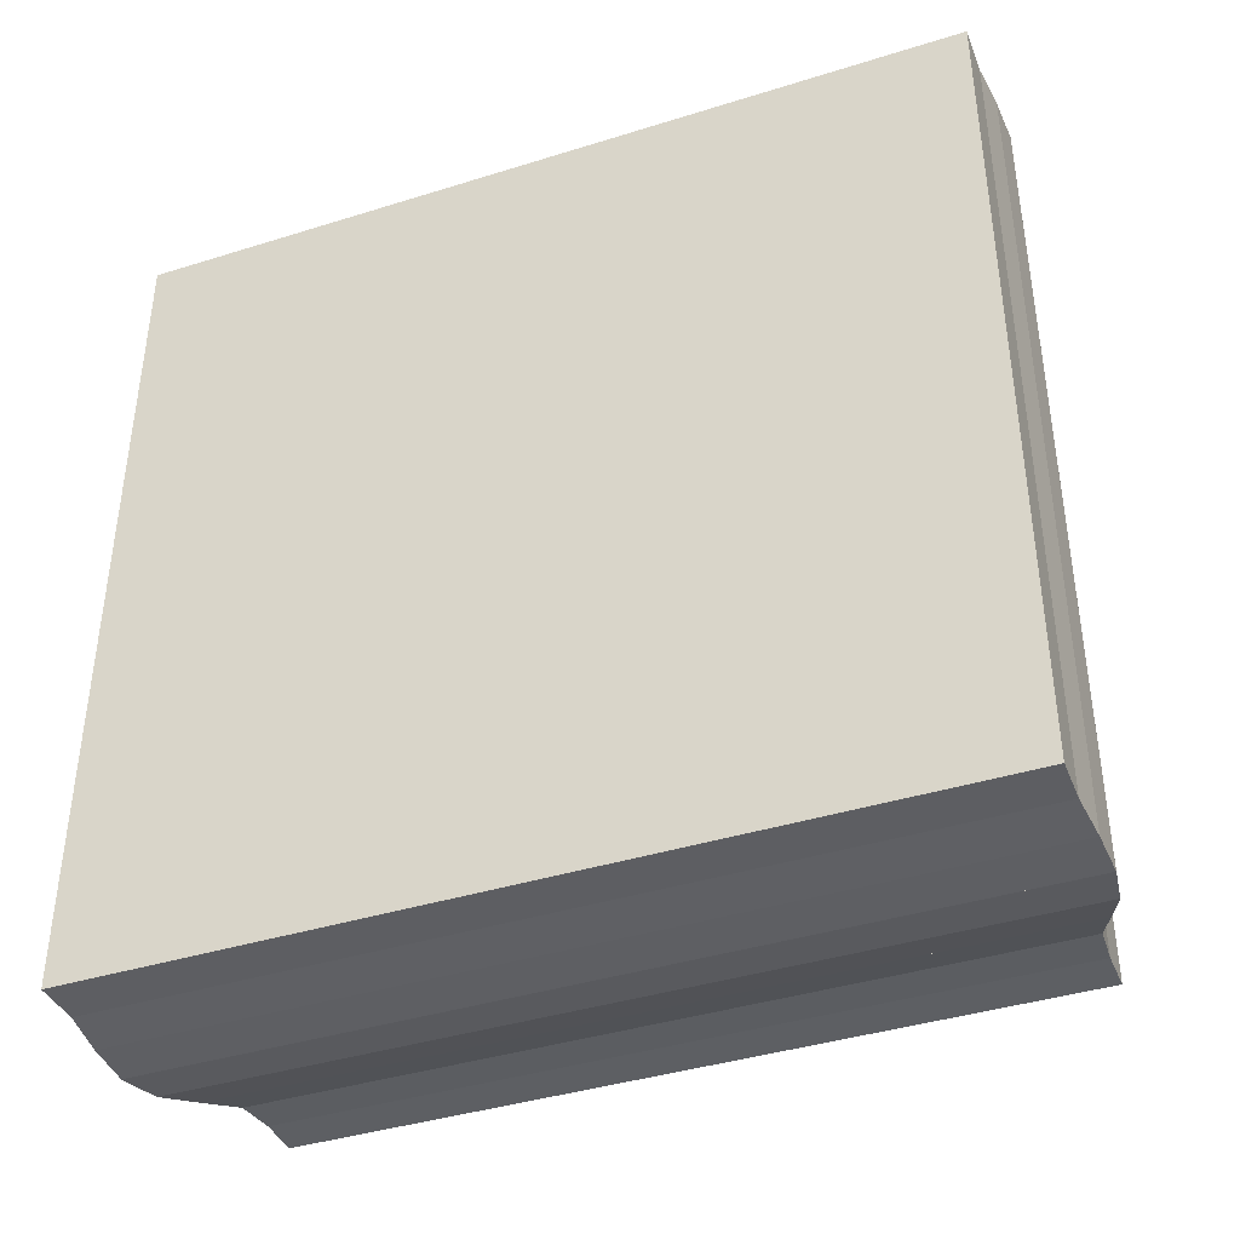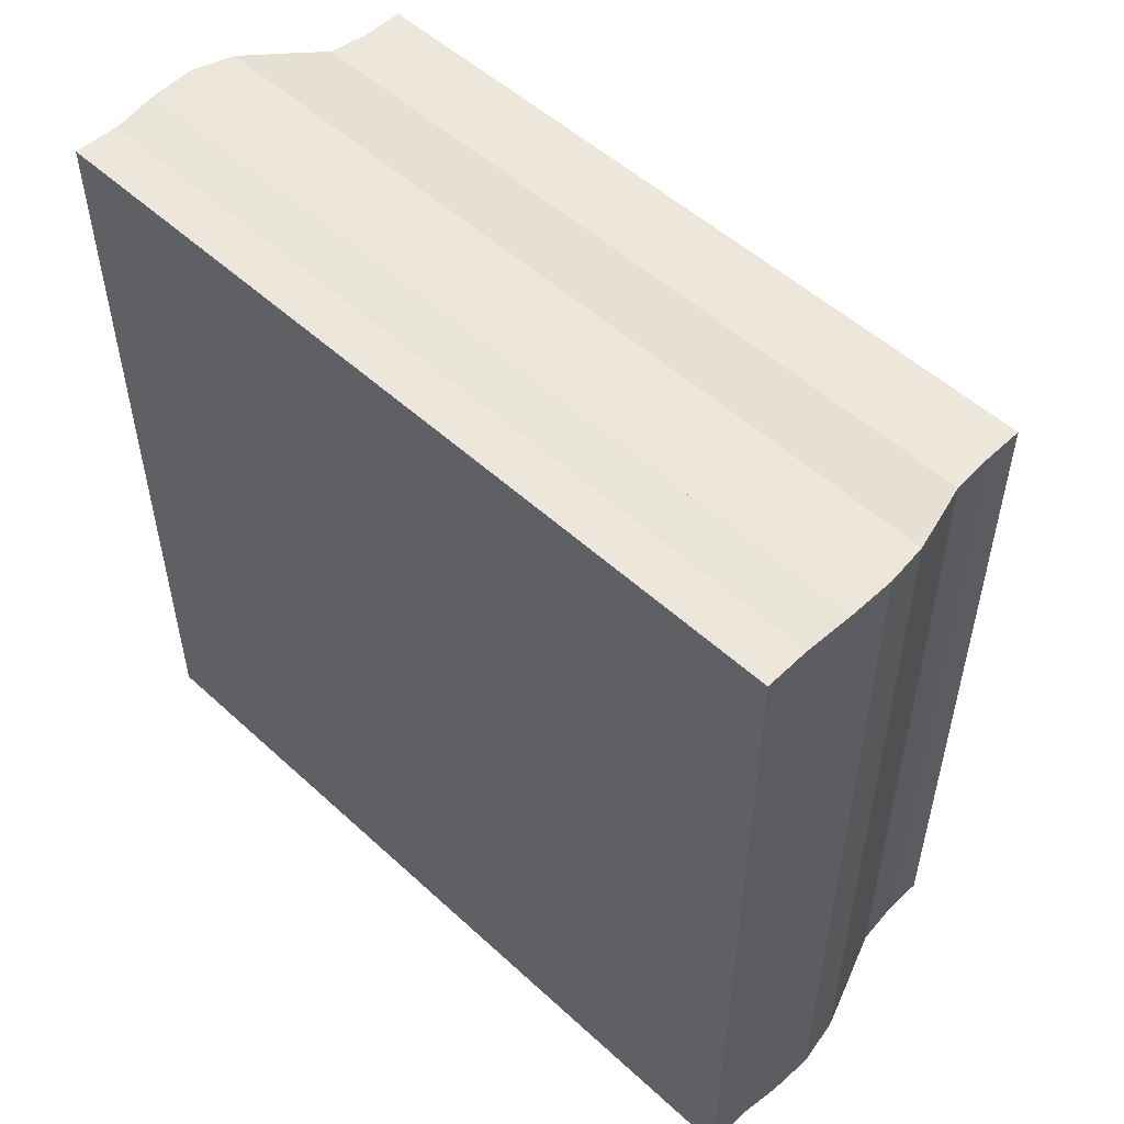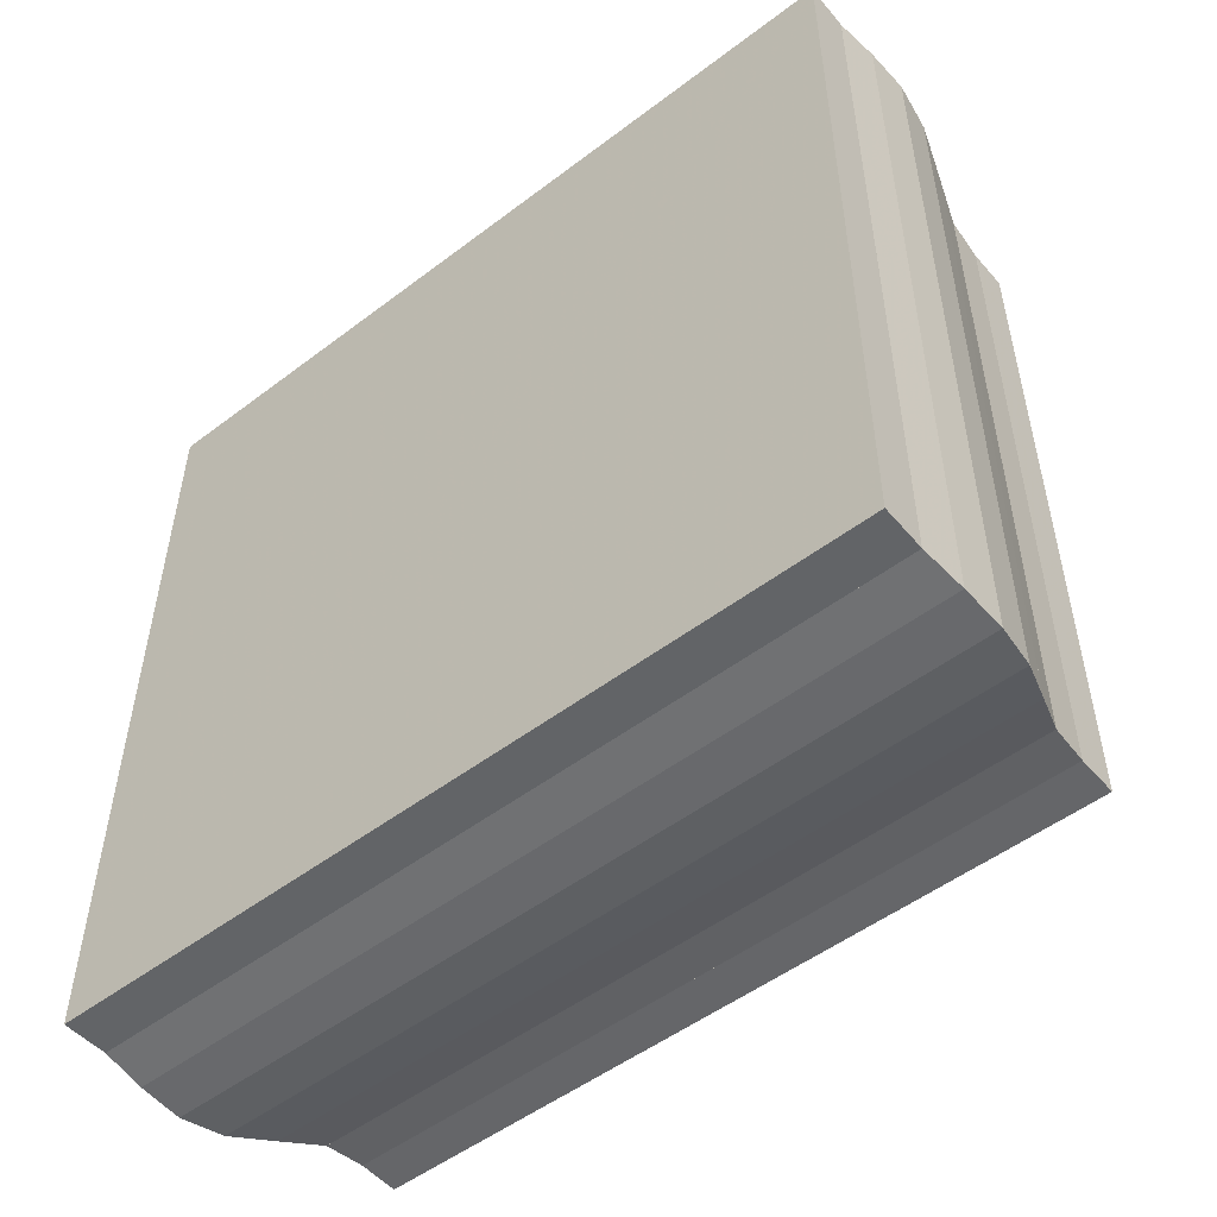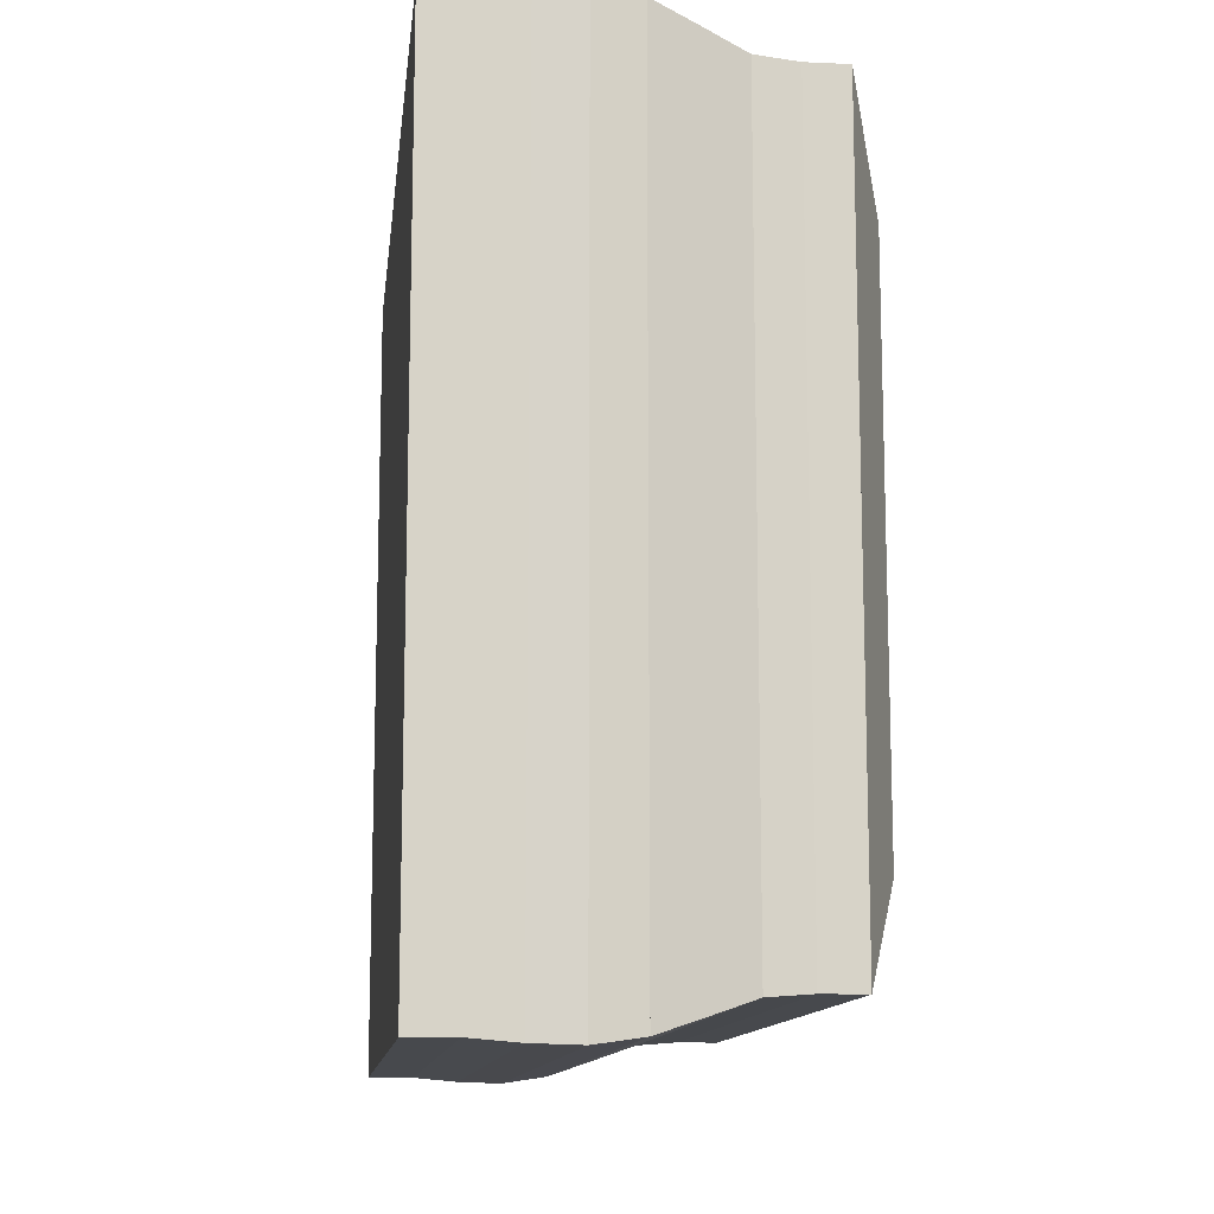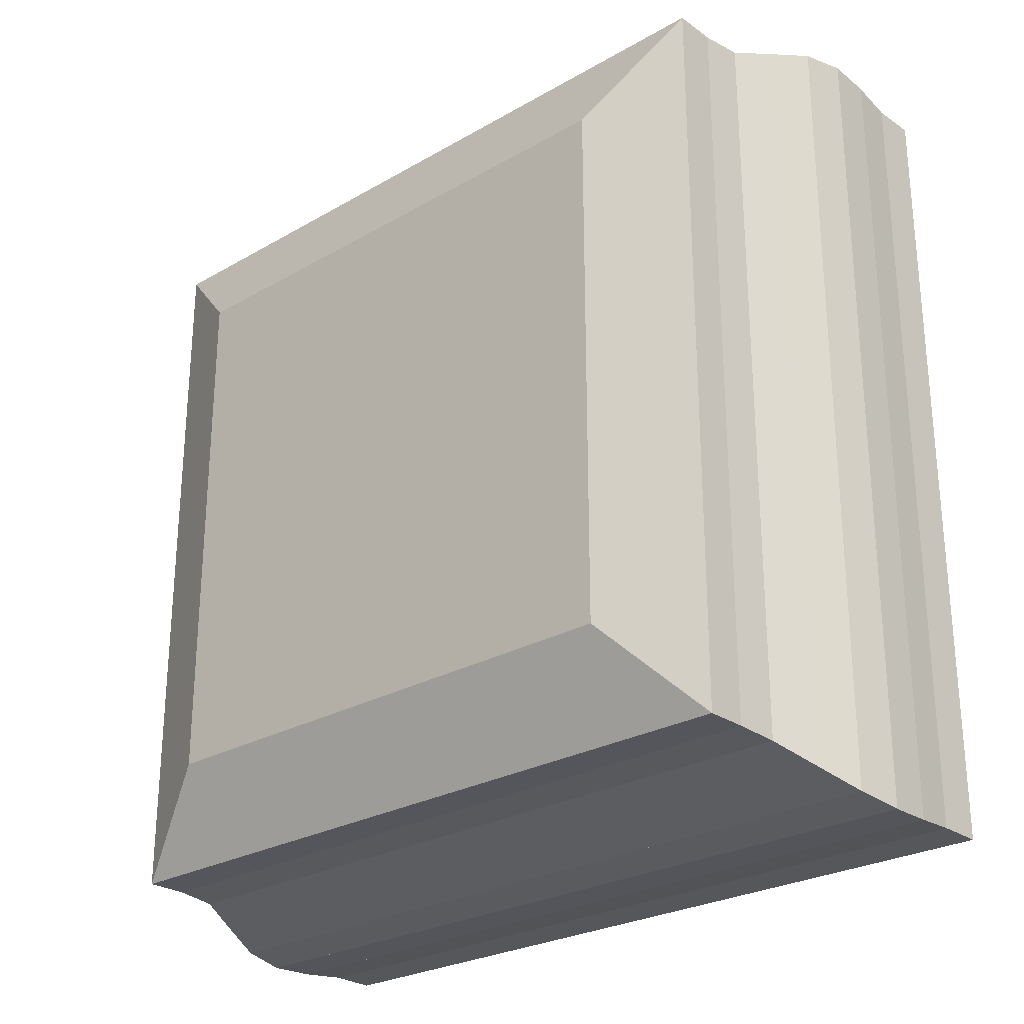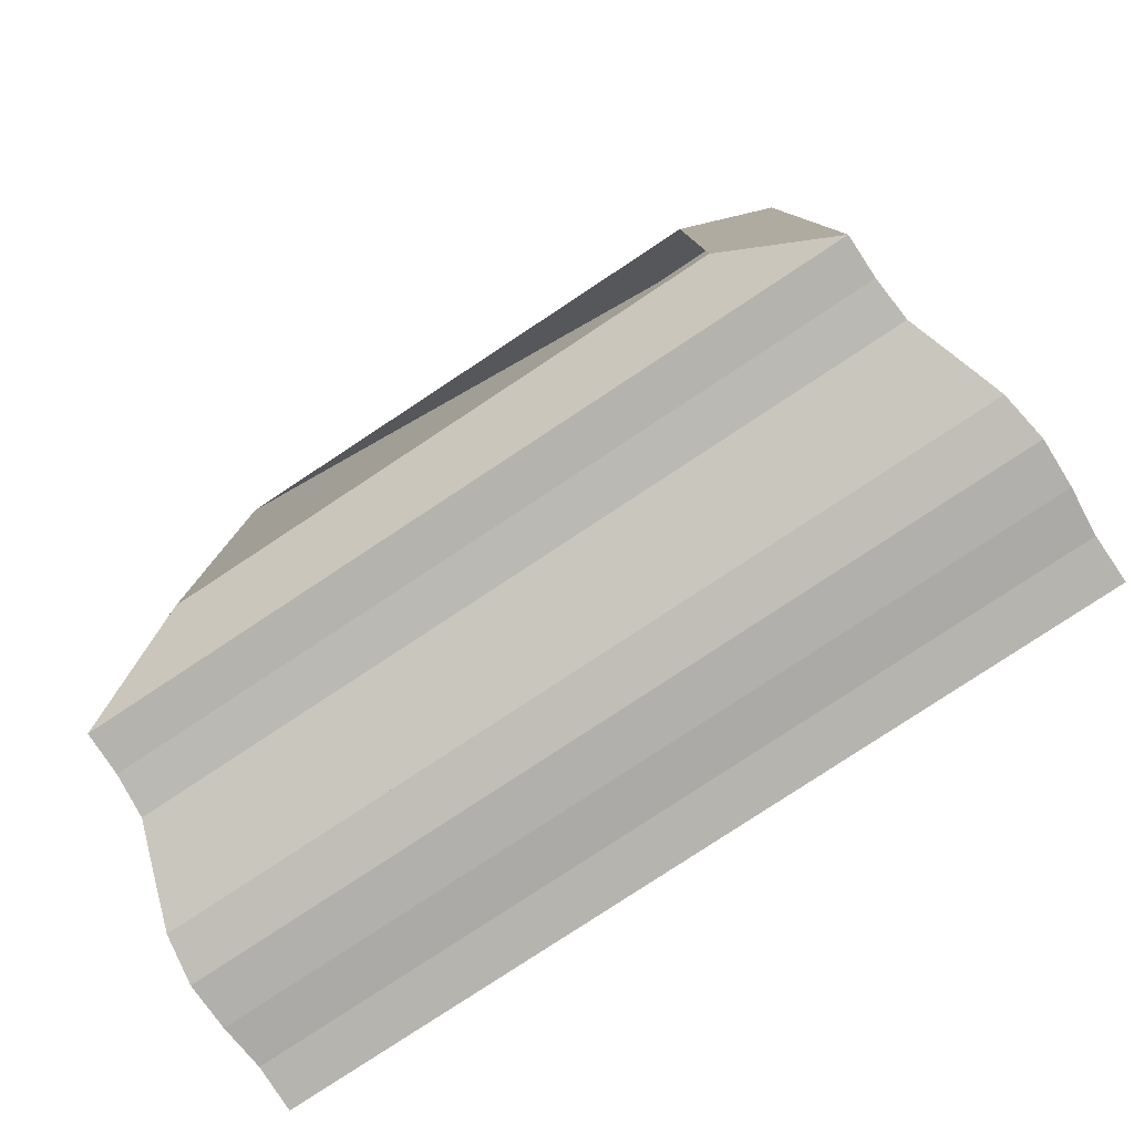
<metadata>
{"format":"obj","ext":"obj","renderer":"f3d","projection":"perspective","resolution":1024,"background":"white","views":[{"elev":-40.0,"azim":111.1,"up":"+Y"},{"elev":52.7,"azim":134.5,"up":"+Z"},{"elev":-51.6,"azim":129.4,"up":"+Z"},{"elev":-12.2,"azim":173.4,"up":"+Z"},{"elev":-26.3,"azim":-47.8,"up":"+Z"},{"elev":-80.0,"azim":-56.6,"up":"+Y"}]}
</metadata>
<code>
v 0 -1 -1
v 0 -1 1
v 0 1 1
v 0 1 -1
v 0.1513 -1.361 -1.361
v 0.1513 -1.361 1.361
v 0.1513 1.361 1.361
v 0.1513 1.361 -1.361
v 0.3025 -1.361 -1.361
v 0.3025 -1.361 1.361
v 0.3025 1.361 1.361
v 0.3025 1.361 -1.361
v 0.455 -1.373 -1.373
v 0.455 -1.373 1.373
v 0.455 1.373 1.373
v 0.455 1.373 -1.373
v 0.6137 -1.428 -1.428
v 0.6137 -1.428 1.428
v 0.6137 1.428 1.428
v 0.6137 1.428 -1.428
v 0.7787 -1.485 -1.485
v 0.7787 -1.485 1.485
v 0.7787 1.485 1.485
v 0.7787 1.485 -1.485
v 0.9464 -1.51 -1.51
v 0.9464 -1.51 1.51
v 0.9464 1.51 1.51
v 0.9464 1.51 -1.51
v 1.114 -1.505 -1.505
v 1.114 -1.505 1.505
v 1.114 1.505 1.505
v 1.114 1.505 -1.505
v 1.279 -1.49 -1.49
v 1.279 -1.49 1.49
v 1.279 1.49 1.49
v 1.279 1.49 -1.49
v 1.445 -1.492 -1.492
v 1.445 -1.492 1.492
v 1.445 1.492 1.492
v 1.445 1.492 -1.492
f 1 2 4 5
f 5 6 7 8
f 5 6 2 1
f 6 7 3 2
f 7 8 4 3
f 8 5 1 4
f 9 10 11 12
f 9 10 6 5
f 10 11 7 6
f 11 12 8 7
f 12 9 5 8
f 13 14 15 16
f 13 14 10 9
f 14 15 11 10
f 15 16 12 11
f 16 13 9 12
f 17 18 19 20
f 17 18 14 13
f 18 19 15 14
f 19 20 16 15
f 20 17 13 16
f 21 22 23 24
f 21 22 18 17
f 22 23 19 18
f 23 24 20 19
f 24 21 17 20
f 25 26 27 28
f 25 26 22 21
f 26 27 23 22
f 27 28 24 23
f 28 25 21 24
f 29 30 31 32
f 29 30 26 25
f 30 31 27 26
f 31 32 28 27
f 32 29 25 28
f 33 34 35 36
f 33 34 30 29
f 34 35 31 30
f 35 36 32 31
f 36 33 29 32
f 37 38 39 40
f 37 38 34 33
f 38 39 35 34
f 39 40 36 35
f 40 37 33 36

</code>
